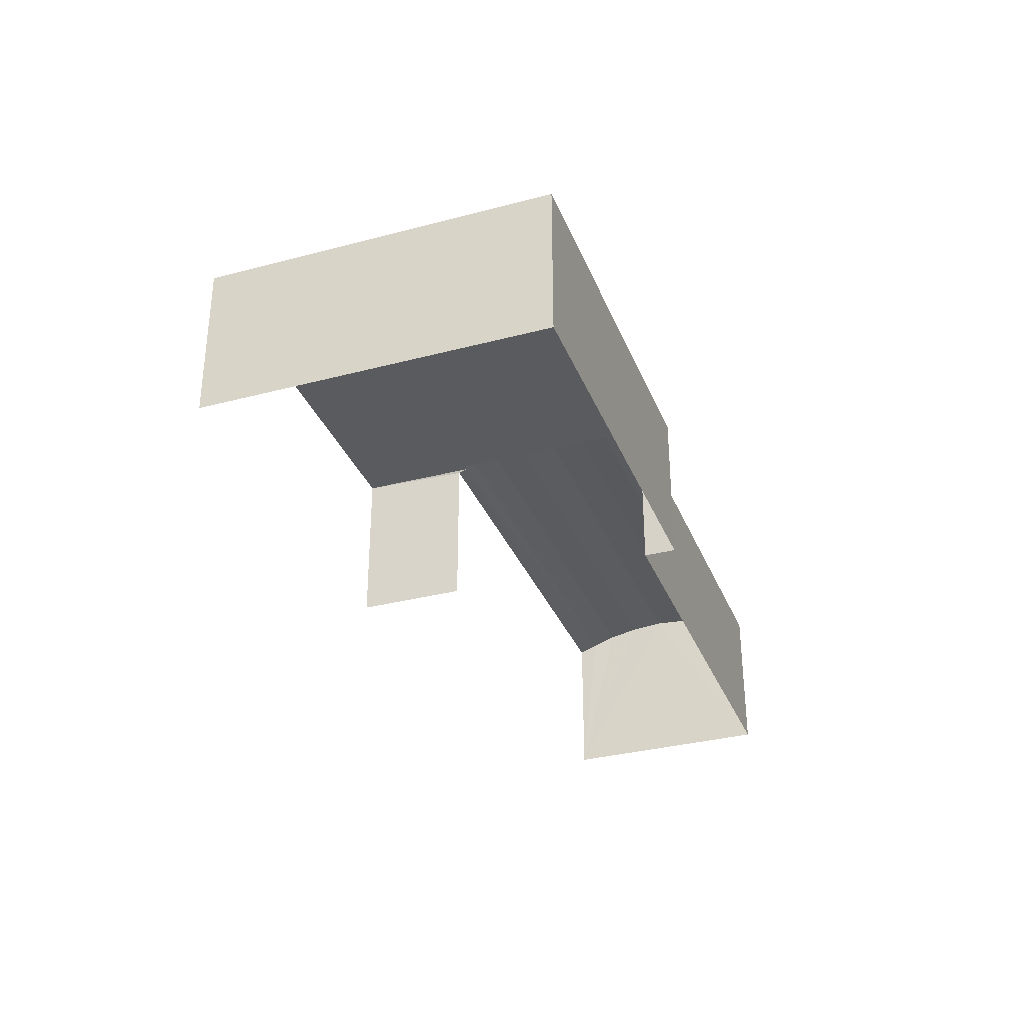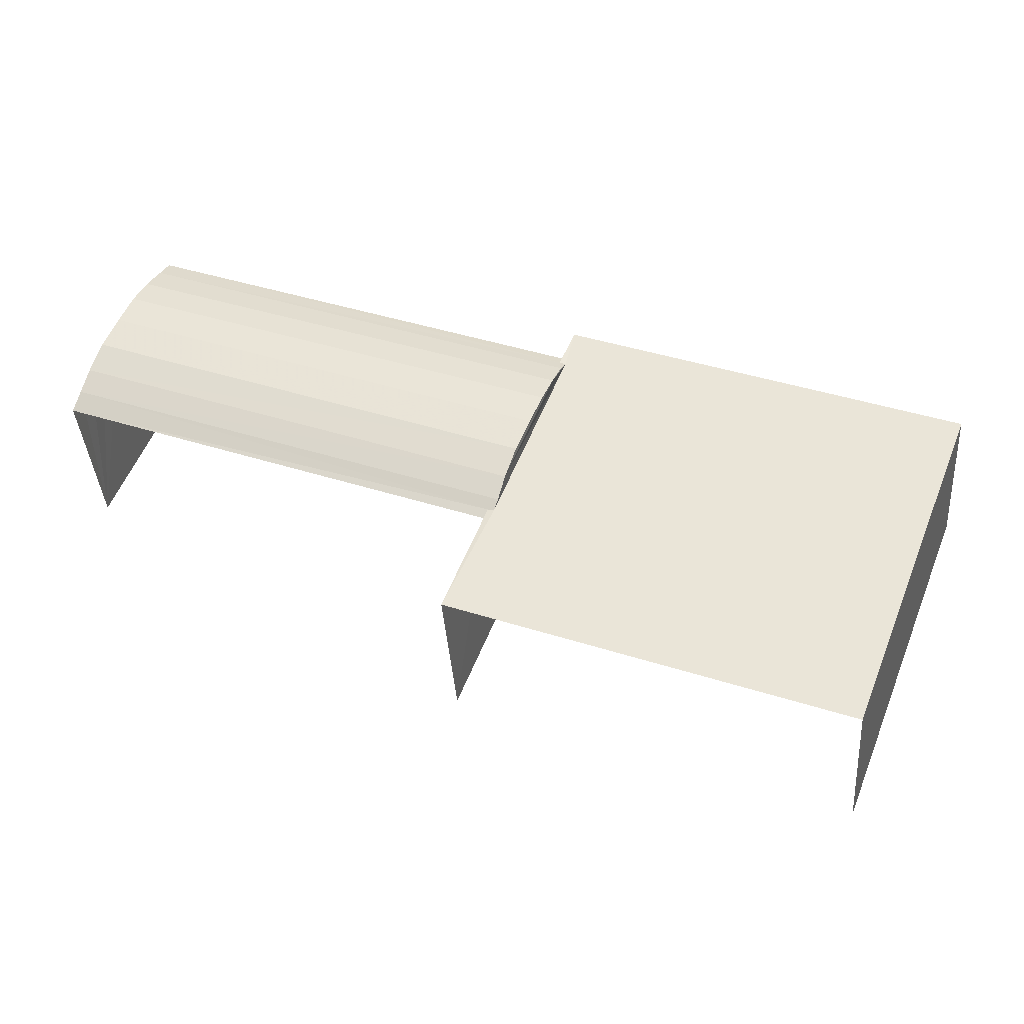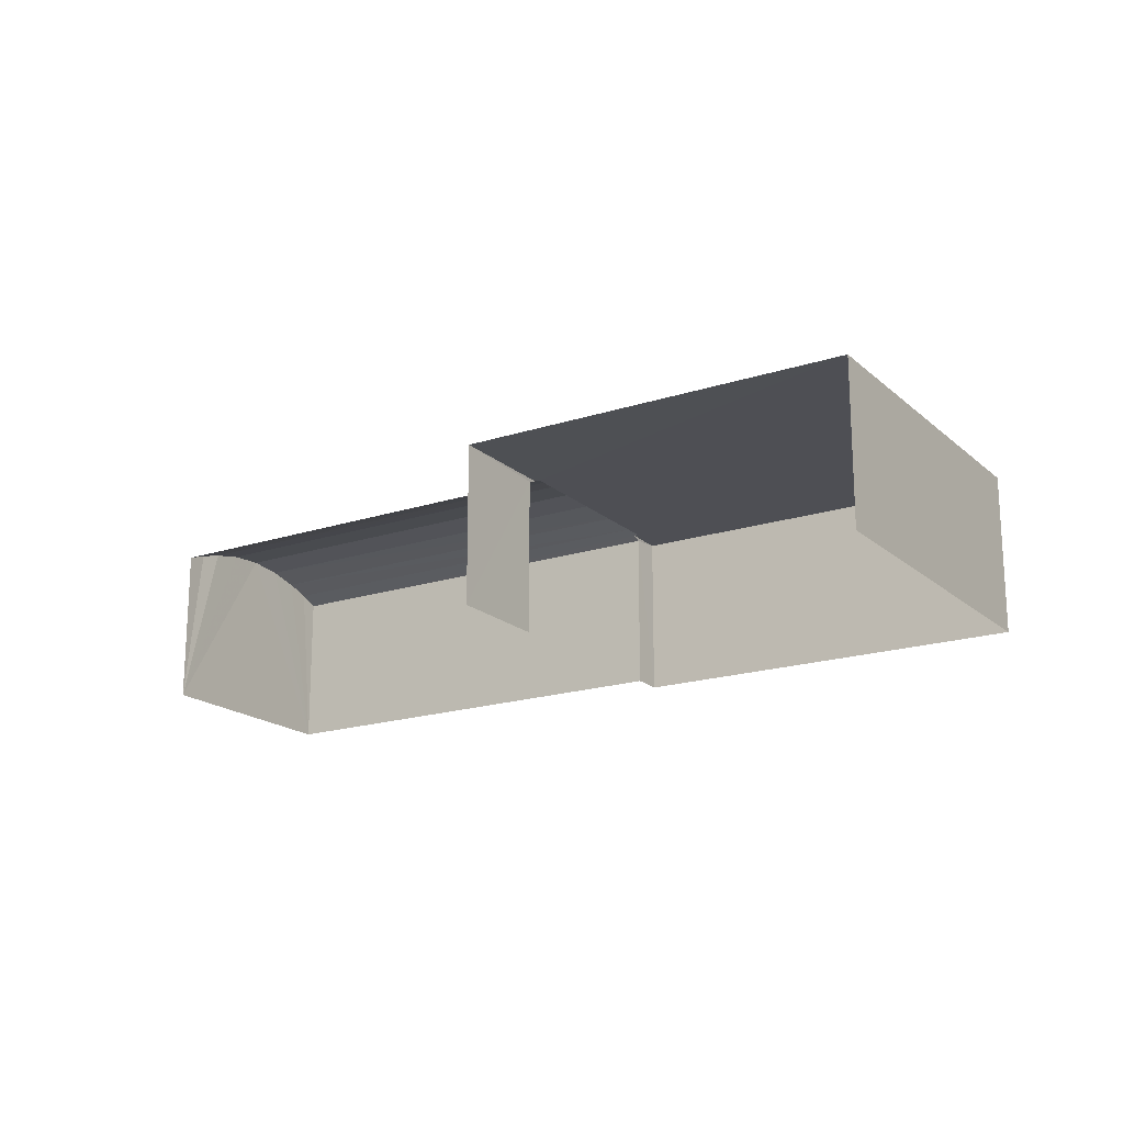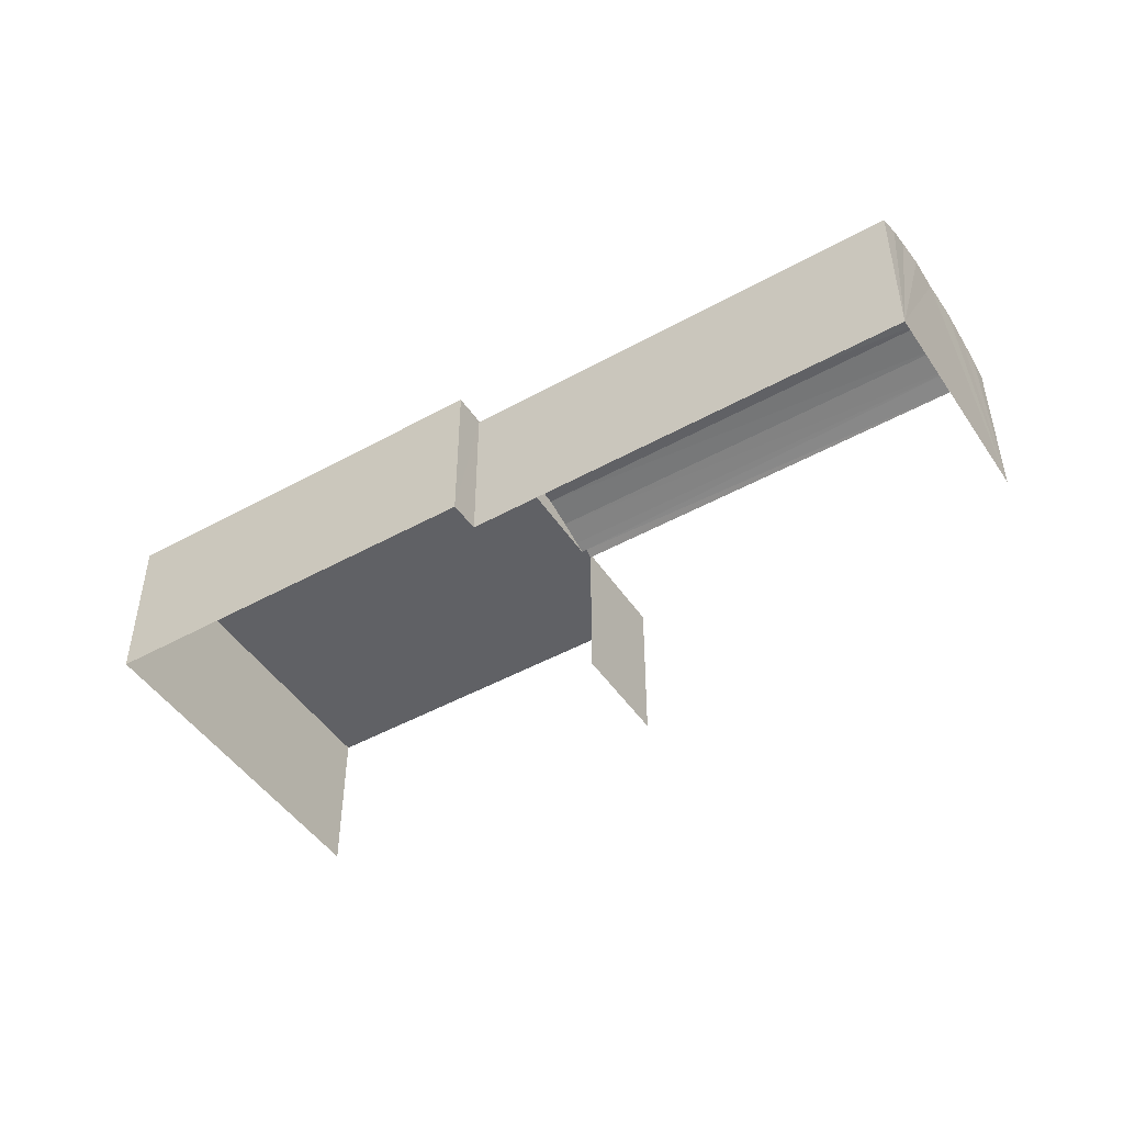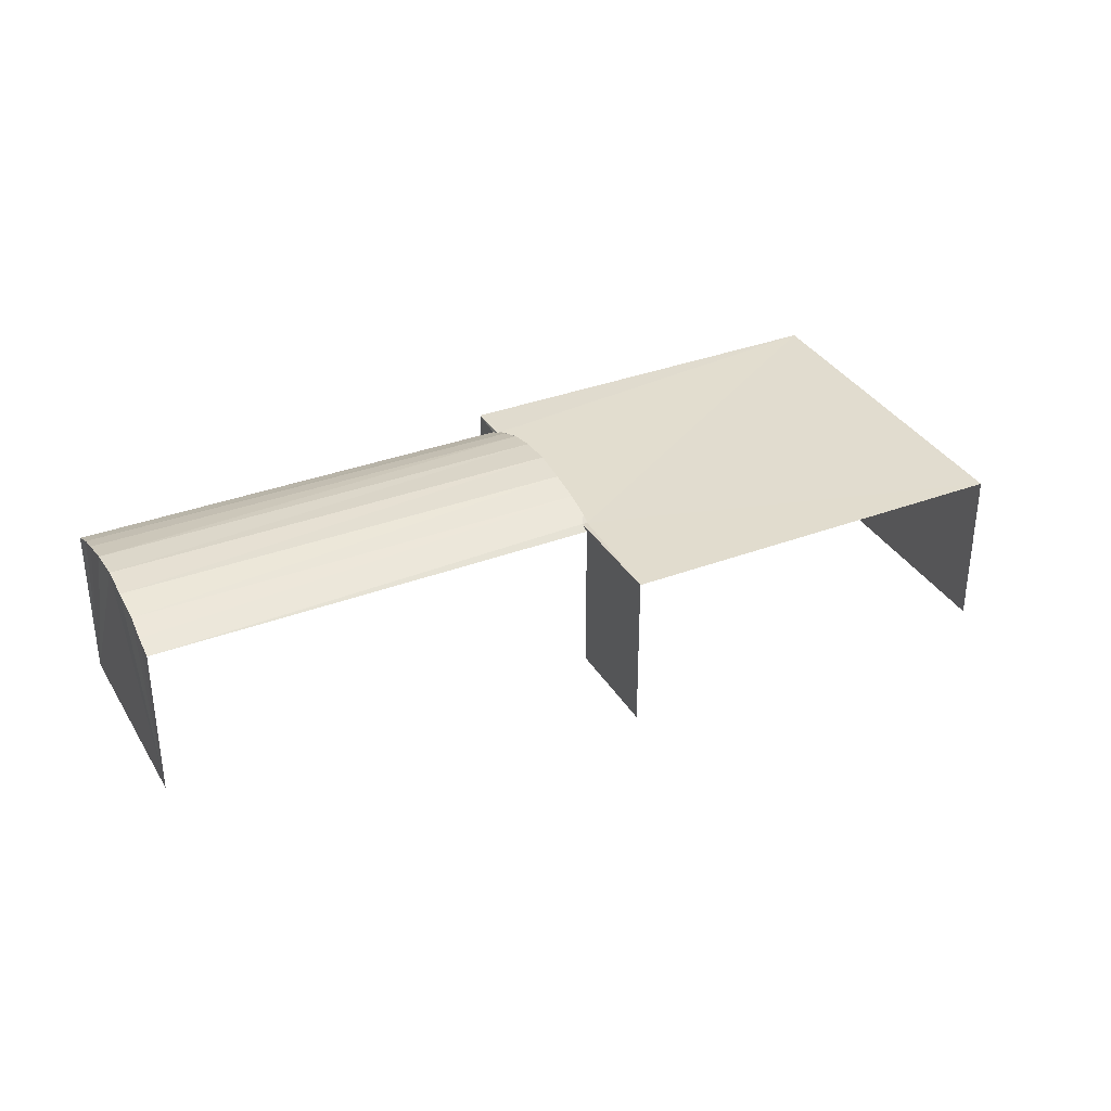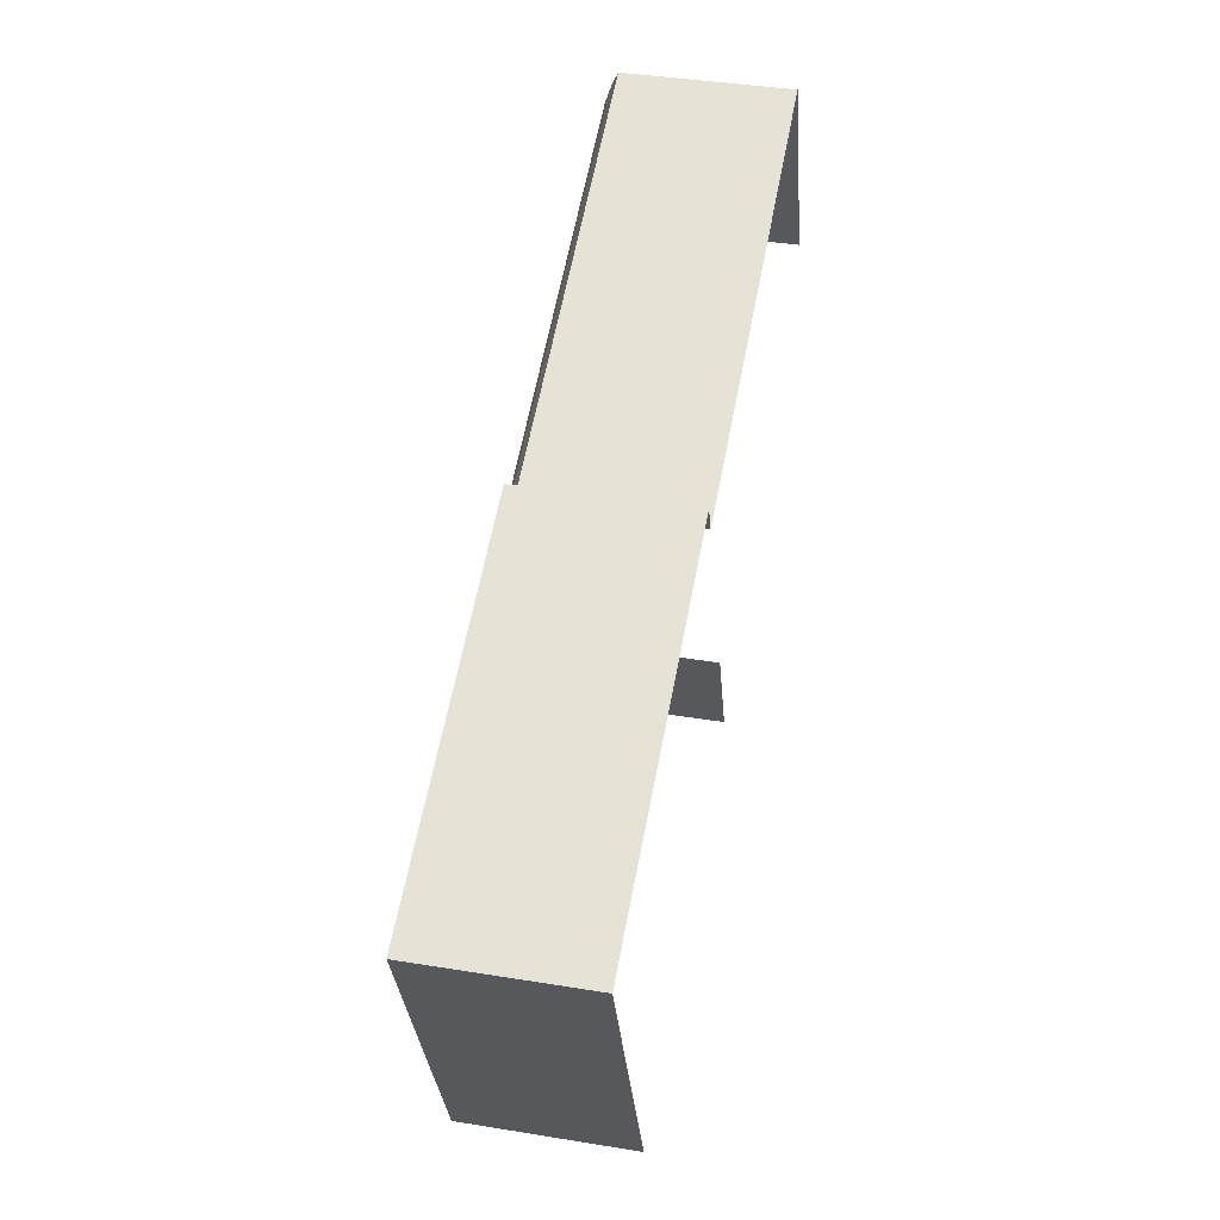
<metadata>
{"format":"obj","ext":"obj","renderer":"f3d","projection":"perspective","resolution":1024,"background":"white","views":[{"elev":-33.4,"azim":88.7,"up":"+Z"},{"elev":-38.5,"azim":4.1,"up":"+Y"},{"elev":-18.4,"azim":11.0,"up":"+Z"},{"elev":-47.3,"azim":-169.1,"up":"+Z"},{"elev":34.5,"azim":-48.0,"up":"+Z"},{"elev":39.4,"azim":101.5,"up":"+Y"}]}
</metadata>
<code>
v -2.245e+05 -1.283e+05 13.76
v -2.245e+05 -1.283e+05 13.76
v -2.245e+05 -1.283e+05 13.76
v -2.245e+05 -1.283e+05 13.76
v -2.245e+05 -1.283e+05 13.76
v -2.245e+05 -1.283e+05 13.76
v -2.245e+05 -1.283e+05 13.76
v -2.245e+05 -1.283e+05 13.76
v -2.245e+05 -1.283e+05 16.25
v -2.245e+05 -1.283e+05 16.25
v -2.245e+05 -1.283e+05 16.31
v -2.245e+05 -1.283e+05 16.37
v -2.245e+05 -1.283e+05 16.37
v -2.245e+05 -1.283e+05 16.31
v -2.245e+05 -1.283e+05 16.49
v -2.245e+05 -1.283e+05 16.49
v -2.245e+05 -1.283e+05 16.37
v -2.245e+05 -1.283e+05 16.37
v -2.245e+05 -1.283e+05 16.49
v -2.245e+05 -1.283e+05 16.49
v -2.245e+05 -1.283e+05 16.59
v -2.245e+05 -1.283e+05 16.59
v -2.245e+05 -1.283e+05 16.59
v -2.245e+05 -1.283e+05 16.59
v -2.245e+05 -1.283e+05 16.25
v -2.245e+05 -1.283e+05 16.25
v -2.245e+05 -1.283e+05 16.31
v -2.245e+05 -1.283e+05 16.31
v -2.245e+05 -1.283e+05 16.31
v -2.245e+05 -1.283e+05 16.31
v -2.245e+05 -1.283e+05 16.31
v -2.245e+05 -1.283e+05 16.31
v -2.245e+05 -1.283e+05 16.64
v -2.245e+05 -1.283e+05 16.64
f 1 2 3
f 4 5 6
f 3 2 5
f 2 7 8
f 6 5 8
f 5 2 8
f 30 4 6
f 30 29 4
f 5 9 3
f 5 10 9
f 9 10 11
f 9 11 12
f 11 13 12
f 11 14 13
f 15 16 12
f 13 15 12
f 17 18 19
f 20 17 19
f 20 19 21
f 22 20 21
f 16 15 23
f 24 16 23
f 25 26 27
f 26 18 27
f 27 17 28
f 27 18 17
f 29 30 14
f 29 14 11
f 30 31 14
f 28 31 32
f 28 32 27
f 14 31 28
f 24 23 33
f 34 24 33
f 22 21 34
f 33 22 34
f 7 25 32
f 32 25 27
f 2 25 7
f 26 1 18
f 1 3 34
f 18 1 19
f 3 9 12
f 19 1 21
f 21 1 34
f 16 3 12
f 34 3 24
f 24 3 16
f 31 8 7
f 32 31 7
f 2 1 26
f 25 2 26
f 13 14 15
f 23 15 20
f 33 23 22
f 15 14 28
f 20 28 17
f 22 23 20
f 20 15 28
f 30 6 8
f 31 30 8
f 10 29 11
f 5 4 10
f 4 29 10

</code>
